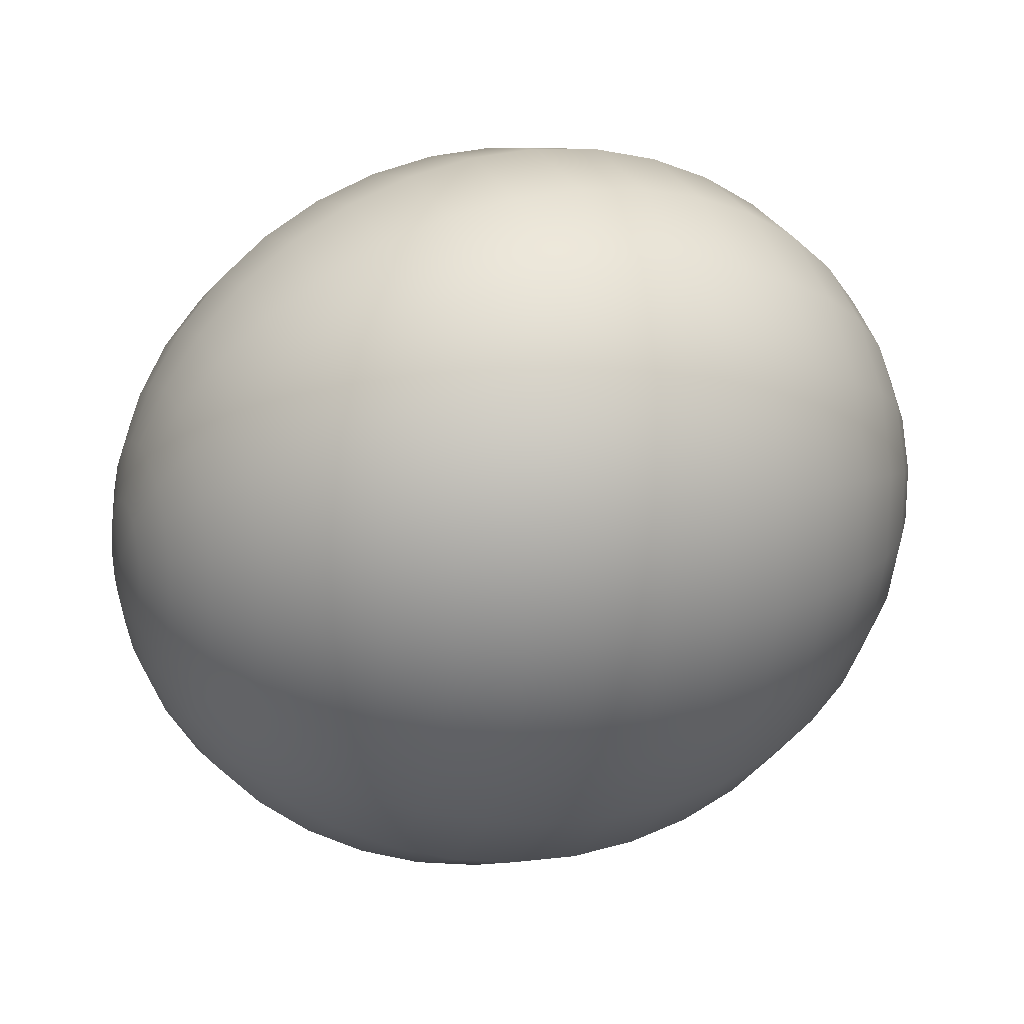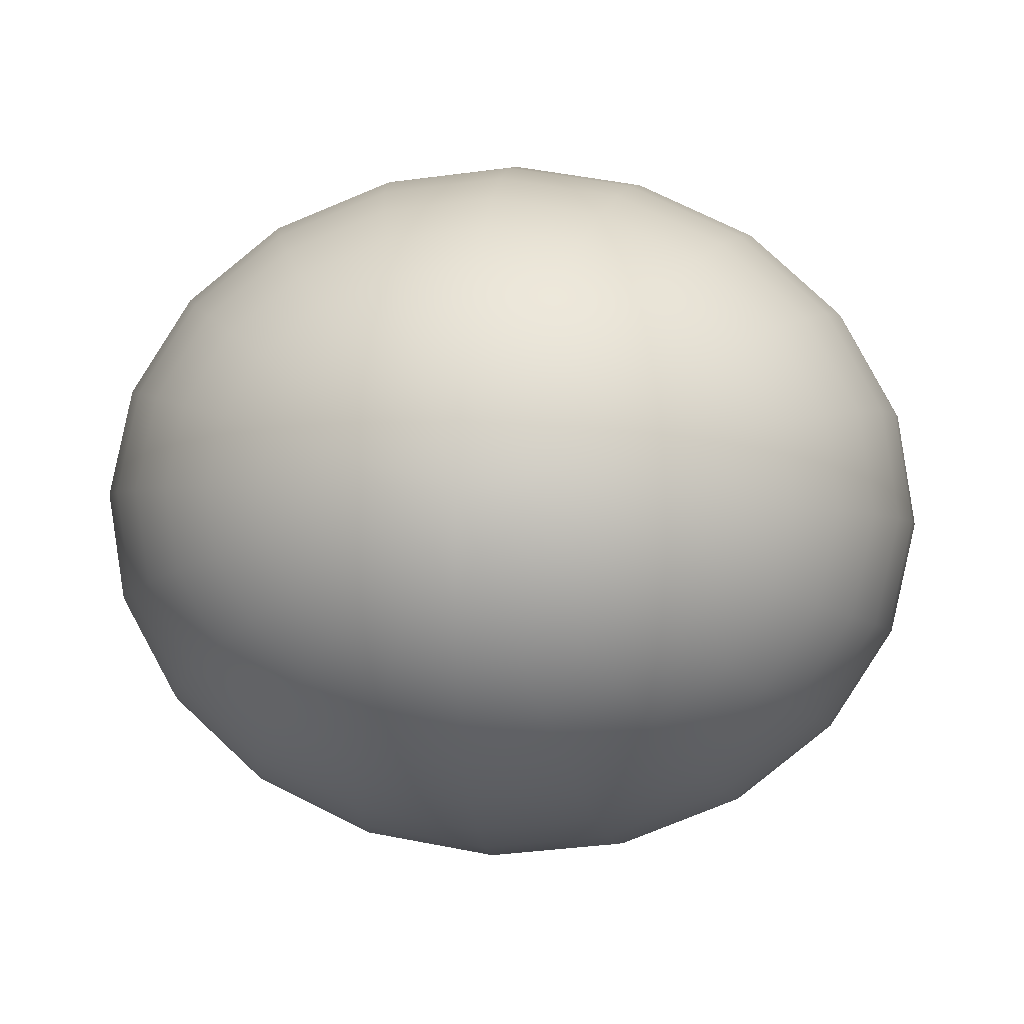
<metadata>
{"format":"obj","ext":"obj","renderer":"f3d","projection":"perspective","resolution":1024,"background":"white","views":[{"elev":-33.2,"azim":-14.0,"up":"+Y"},{"elev":14.1,"azim":97.1,"up":"+Y"}]}
</metadata>
<code>
g default
v 5.877 1.292 -0.2112
v 5.853 1.371 -0.4018
v 5.816 1.495 -0.553
v 5.769 1.651 -0.6501
v 5.717 1.824 -0.6836
v 5.665 1.997 -0.6501
v 5.618 2.153 -0.553
v 5.581 2.277 -0.4018
v 5.557 2.357 -0.2112
v 5.548 2.384 0
v 5.557 2.357 0.2112
v 5.581 2.277 0.4018
v 5.618 2.153 0.553
v 5.665 1.997 0.6501
v 5.717 1.824 0.6836
v 5.769 1.651 0.6501
v 5.816 1.495 0.553
v 5.853 1.371 0.4018
v 5.877 1.292 0.2112
v 5.885 1.264 0
v 6.186 0.8186 -0.4173
v 6.139 0.9756 -0.7937
v 6.066 1.22 -1.092
v 5.973 1.529 -1.284
v 5.87 1.87 -1.35
v 5.767 2.212 -1.284
v 5.675 2.52 -1.092
v 5.601 2.765 -0.7937
v 5.554 2.922 -0.4173
v 5.537 2.976 0
v 5.554 2.922 0.4173
v 5.601 2.765 0.7937
v 5.675 2.52 1.092
v 5.767 2.212 1.284
v 5.87 1.87 1.35
v 5.973 1.529 1.284
v 6.066 1.22 1.092
v 6.139 0.9756 0.7937
v 6.186 0.8186 0.4173
v 6.203 0.7644 0
v 6.586 0.4007 -0.613
v 6.517 0.6315 -1.166
v 6.408 0.9909 -1.605
v 6.272 1.444 -1.887
v 6.121 1.946 -1.984
v 5.97 2.448 -1.887
v 5.834 2.901 -1.605
v 5.726 3.26 -1.166
v 5.657 3.491 -0.613
v 5.633 3.57 0
v 5.657 3.491 0.613
v 5.726 3.26 1.166
v 5.834 2.901 1.605
v 5.97 2.448 1.887
v 6.121 1.946 1.984
v 6.272 1.444 1.887
v 6.408 0.9909 1.605
v 6.517 0.6315 1.166
v 6.586 0.4007 0.613
v 6.61 0.3212 0
v 7.066 0.04859 -0.7937
v 6.976 0.3473 -1.51
v 6.836 0.8127 -2.078
v 6.66 1.399 -2.443
v 6.464 2.049 -2.568
v 6.269 2.699 -2.443
v 6.093 3.285 -2.078
v 5.953 3.751 -1.51
v 5.863 4.049 -0.7937
v 5.832 4.152 0
v 5.863 4.049 0.7937
v 5.953 3.751 1.51
v 6.093 3.285 2.078
v 6.269 2.699 2.443
v 6.464 2.049 2.568
v 6.66 1.399 2.443
v 6.836 0.8127 2.078
v 6.976 0.3473 1.51
v 7.066 0.04859 0.7937
v 7.097 -0.05436 0
v 7.615 -0.2292 -0.9548
v 7.507 0.1302 -1.816
v 7.338 0.69 -2.5
v 7.126 1.395 -2.939
v 6.891 2.177 -3.09
v 6.656 2.959 -2.939
v 6.443 3.665 -2.5
v 6.275 4.224 -1.816
v 6.167 4.584 -0.9548
v 6.13 4.708 0
v 6.167 4.584 0.9548
v 6.275 4.224 1.816
v 6.443 3.665 2.5
v 6.656 2.959 2.939
v 6.891 2.177 3.09
v 7.126 1.395 2.939
v 7.338 0.69 2.5
v 7.507 0.1302 1.816
v 7.615 -0.2292 0.9548
v 7.652 -0.3531 0
v 8.218 -0.4259 -1.092
v 8.095 -0.0147 -2.078
v 7.902 0.6258 -2.86
v 7.659 1.433 -3.362
v 7.39 2.327 -3.535
v 7.121 3.222 -3.362
v 6.878 4.029 -2.86
v 6.686 4.67 -2.078
v 6.562 5.081 -1.092
v 6.519 5.223 0
v 6.562 5.081 1.092
v 6.686 4.67 2.078
v 6.878 4.029 2.86
v 7.121 3.222 3.362
v 7.39 2.327 3.535
v 7.659 1.433 3.362
v 7.902 0.6258 2.86
v 8.095 -0.0147 2.078
v 8.218 -0.4259 1.092
v 8.261 -0.5676 0
v 8.862 -0.5366 -1.203
v 8.726 -0.08368 -2.288
v 8.514 0.6217 -3.15
v 8.246 1.511 -3.703
v 7.95 2.496 -3.893
v 7.654 3.481 -3.703
v 7.386 4.37 -3.15
v 7.174 5.075 -2.288
v 7.038 5.528 -1.203
v 6.991 5.684 0
v 7.038 5.528 1.203
v 7.174 5.075 2.288
v 7.386 4.37 3.15
v 7.654 3.481 3.703
v 7.95 2.496 3.893
v 8.246 1.511 3.703
v 8.514 0.6217 3.15
v 8.726 -0.08368 2.288
v 8.862 -0.5366 1.203
v 8.909 -0.6926 0
v 9.53 -0.5585 -1.284
v 9.385 -0.07507 -2.443
v 9.158 0.6779 -3.362
v 8.873 1.627 -3.952
v 8.557 2.678 -4.156
v 8.24 3.73 -3.952
v 7.955 4.679 -3.362
v 7.728 5.432 -2.443
v 7.583 5.915 -1.284
v 7.533 6.082 0
v 7.583 5.915 1.284
v 7.728 5.432 2.443
v 7.955 4.679 3.362
v 8.24 3.73 3.952
v 8.557 2.678 4.156
v 8.873 1.627 3.952
v 9.158 0.6779 3.362
v 9.385 -0.07507 2.443
v 9.53 -0.5585 1.284
v 9.58 -0.725 0
v 10.21 -0.4911 -1.334
v 10.06 0.01091 -2.537
v 9.82 0.7928 -3.492
v 9.524 1.778 -4.105
v 9.195 2.87 -4.316
v 8.867 3.963 -4.105
v 8.57 4.948 -3.492
v 8.335 5.73 -2.537
v 8.184 6.232 -1.334
v 8.132 6.405 0
v 8.184 6.232 1.334
v 8.335 5.73 2.537
v 8.57 4.948 3.492
v 8.867 3.963 4.105
v 9.195 2.87 4.316
v 9.524 1.778 4.105
v 9.82 0.7928 3.492
v 10.06 0.01091 2.537
v 10.21 -0.4911 1.334
v 10.26 -0.6641 0
v 10.87 -0.3361 -1.35
v 10.72 0.1721 -2.568
v 10.48 0.9638 -3.535
v 10.18 1.961 -4.156
v 9.85 3.067 -4.37
v 9.517 4.173 -4.156
v 9.217 5.171 -3.535
v 8.979 5.962 -2.568
v 8.826 6.471 -1.35
v 8.773 6.646 0
v 8.826 6.471 1.35
v 8.979 5.962 2.568
v 9.217 5.171 3.535
v 9.517 4.173 4.156
v 9.85 3.067 4.37
v 10.18 1.961 4.156
v 10.48 0.9638 3.535
v 10.72 0.1721 2.568
v 10.87 -0.3361 1.35
v 10.93 -0.5113 0
v 11.52 -0.09736 -1.334
v 11.36 0.4047 -2.537
v 11.13 1.187 -3.492
v 10.83 2.172 -4.105
v 10.5 3.264 -4.316
v 10.18 4.356 -4.105
v 9.879 5.342 -3.492
v 9.644 6.124 -2.537
v 9.493 6.626 -1.334
v 9.441 6.799 0
v 9.493 6.626 1.334
v 9.644 6.124 2.537
v 9.879 5.342 3.492
v 10.18 4.356 4.105
v 10.5 3.264 4.316
v 10.83 2.172 4.105
v 11.13 1.187 3.492
v 11.36 0.4047 2.537
v 11.52 -0.09736 1.334
v 11.57 -0.2703 0
v 12.12 0.2193 -1.284
v 11.97 0.7028 -2.443
v 11.74 1.456 -3.362
v 11.46 2.404 -3.952
v 11.14 3.456 -4.156
v 10.83 4.508 -3.952
v 10.54 5.457 -3.362
v 10.31 6.209 -2.443
v 10.17 6.693 -1.284
v 10.12 6.859 0
v 10.17 6.693 1.284
v 10.31 6.209 2.443
v 10.54 5.457 3.362
v 10.83 4.508 3.952
v 11.14 3.456 4.156
v 11.46 2.404 3.952
v 11.74 1.456 3.362
v 11.97 0.7028 2.443
v 12.12 0.2193 1.284
v 12.17 0.05278 0
v 12.66 0.6062 -1.203
v 12.53 1.059 -2.288
v 12.31 1.764 -3.15
v 12.05 2.653 -3.703
v 11.75 3.639 -3.893
v 11.45 4.624 -3.703
v 11.19 5.513 -3.15
v 10.97 6.218 -2.288
v 10.84 6.671 -1.203
v 10.79 6.827 0
v 10.84 6.671 1.203
v 10.97 6.218 2.288
v 11.19 5.513 3.15
v 11.45 4.624 3.703
v 11.75 3.639 3.893
v 12.05 2.653 3.703
v 12.31 1.764 3.15
v 12.53 1.059 2.288
v 12.66 0.6062 1.203
v 12.71 0.4501 0
v 13.14 1.054 -1.092
v 13.01 1.465 -2.078
v 12.82 2.105 -2.86
v 12.58 2.912 -3.362
v 12.31 3.807 -3.535
v 12.04 4.702 -3.362
v 11.8 5.509 -2.86
v 11.6 6.149 -2.078
v 11.48 6.56 -1.092
v 11.44 6.702 0
v 11.48 6.56 1.092
v 11.6 6.149 2.078
v 11.8 5.509 2.86
v 12.04 4.702 3.362
v 12.31 3.807 3.535
v 12.58 2.912 3.362
v 12.82 2.105 2.86
v 13.01 1.465 2.078
v 13.14 1.054 1.092
v 13.18 0.9119 0
v 13.53 1.551 -0.9548
v 13.42 1.91 -1.816
v 13.26 2.47 -2.5
v 13.04 3.175 -2.939
v 12.81 3.957 -3.09
v 12.57 4.739 -2.939
v 12.36 5.444 -2.5
v 12.19 6.004 -1.816
v 12.08 6.364 -0.9548
v 12.05 6.488 0
v 12.08 6.364 0.9548
v 12.19 6.004 1.816
v 12.36 5.444 2.5
v 12.57 4.739 2.939
v 12.81 3.957 3.09
v 13.04 3.175 2.939
v 13.26 2.47 2.5
v 13.42 1.91 1.816
v 13.53 1.551 0.9548
v 13.57 1.427 0
v 13.84 2.085 -0.7937
v 13.75 2.384 -1.51
v 13.61 2.849 -2.078
v 13.43 3.435 -2.443
v 13.23 4.085 -2.568
v 13.04 4.735 -2.443
v 12.86 5.322 -2.078
v 12.72 5.787 -1.51
v 12.63 6.086 -0.7937
v 12.6 6.189 0
v 12.63 6.086 0.7937
v 12.72 5.787 1.51
v 12.86 5.322 2.078
v 13.04 4.735 2.443
v 13.23 4.085 2.568
v 13.43 3.435 2.443
v 13.61 2.849 2.078
v 13.75 2.384 1.51
v 13.84 2.085 0.7937
v 13.87 1.982 0
v 14.04 2.643 -0.613
v 13.97 2.874 -1.166
v 13.87 3.234 -1.605
v 13.73 3.687 -1.887
v 13.58 4.189 -1.984
v 13.43 4.691 -1.887
v 13.29 5.144 -1.605
v 13.18 5.503 -1.166
v 13.11 5.734 -0.613
v 13.09 5.813 0
v 13.11 5.734 0.613
v 13.18 5.503 1.166
v 13.29 5.144 1.605
v 13.43 4.691 1.887
v 13.58 4.189 1.984
v 13.73 3.687 1.887
v 13.87 3.234 1.605
v 13.97 2.874 1.166
v 14.04 2.643 0.613
v 14.07 2.564 0
v 14.15 3.212 -0.4173
v 14.1 3.37 -0.7937
v 14.02 3.614 -1.092
v 13.93 3.922 -1.284
v 13.83 4.264 -1.35
v 13.73 4.606 -1.284
v 13.63 4.914 -1.092
v 13.56 5.159 -0.7937
v 13.51 5.316 -0.4173
v 13.5 5.37 0
v 13.51 5.316 0.4173
v 13.56 5.159 0.7937
v 13.63 4.914 1.092
v 13.73 4.606 1.284
v 13.83 4.264 1.35
v 13.93 3.922 1.284
v 14.02 3.614 1.092
v 14.1 3.37 0.7937
v 14.15 3.212 0.4173
v 14.16 3.158 0
v 14.14 3.778 -0.2112
v 14.12 3.857 -0.4018
v 14.08 3.981 -0.553
v 14.03 4.137 -0.6501
v 13.98 4.31 -0.6836
v 13.93 4.483 -0.6501
v 13.88 4.639 -0.553
v 13.85 4.763 -0.4018
v 13.82 4.843 -0.2112
v 13.81 4.87 0
v 13.82 4.843 0.2112
v 13.85 4.763 0.4018
v 13.88 4.639 0.553
v 13.93 4.483 0.6501
v 13.98 4.31 0.6836
v 14.03 4.137 0.6501
v 14.08 3.981 0.553
v 14.12 3.857 0.4018
v 14.14 3.778 0.2112
v 14.15 3.75 0
v 5.665 1.809 0
v 14.03 4.326 0
g arm_L
f 1 2 21
f 21 2 22
f 2 3 22
f 22 3 23
f 3 4 23
f 23 4 24
f 4 5 24
f 24 5 25
f 6 26 5
f 5 26 25
f 7 27 6
f 6 27 26
f 8 28 7
f 7 28 27
f 9 29 8
f 8 29 28
f 10 30 9
f 9 30 29
f 10 11 30
f 30 11 31
f 11 12 31
f 31 12 32
f 12 13 32
f 32 13 33
f 13 14 33
f 33 14 34
f 14 15 34
f 34 15 35
f 16 36 15
f 15 36 35
f 17 37 16
f 16 37 36
f 18 38 17
f 17 38 37
f 19 39 18
f 18 39 38
f 20 40 19
f 19 40 39
f 20 1 40
f 40 1 21
f 21 22 41
f 41 22 42
f 22 23 42
f 42 23 43
f 23 24 43
f 43 24 44
f 24 25 44
f 44 25 45
f 26 46 25
f 25 46 45
f 27 47 26
f 26 47 46
f 28 48 27
f 27 48 47
f 29 49 28
f 28 49 48
f 30 50 29
f 29 50 49
f 30 31 50
f 50 31 51
f 31 32 51
f 51 32 52
f 32 33 52
f 52 33 53
f 33 34 53
f 53 34 54
f 34 35 54
f 54 35 55
f 36 56 35
f 35 56 55
f 37 57 36
f 36 57 56
f 38 58 37
f 37 58 57
f 39 59 38
f 38 59 58
f 40 60 39
f 39 60 59
f 40 21 60
f 60 21 41
f 41 42 61
f 61 42 62
f 42 43 62
f 62 43 63
f 43 44 63
f 63 44 64
f 44 45 64
f 64 45 65
f 46 66 45
f 45 66 65
f 47 67 46
f 46 67 66
f 48 68 47
f 47 68 67
f 49 69 48
f 48 69 68
f 50 70 49
f 49 70 69
f 50 51 70
f 70 51 71
f 51 52 71
f 71 52 72
f 52 53 72
f 72 53 73
f 53 54 73
f 73 54 74
f 54 55 74
f 74 55 75
f 56 76 55
f 55 76 75
f 57 77 56
f 56 77 76
f 58 78 57
f 57 78 77
f 59 79 58
f 58 79 78
f 60 80 59
f 59 80 79
f 60 41 80
f 80 41 61
f 61 62 81
f 81 62 82
f 62 63 82
f 82 63 83
f 63 64 83
f 83 64 84
f 64 65 84
f 84 65 85
f 66 86 65
f 65 86 85
f 67 87 66
f 66 87 86
f 68 88 67
f 67 88 87
f 69 89 68
f 68 89 88
f 70 90 69
f 69 90 89
f 70 71 90
f 90 71 91
f 71 72 91
f 91 72 92
f 72 73 92
f 92 73 93
f 73 74 93
f 93 74 94
f 74 75 94
f 94 75 95
f 76 96 75
f 75 96 95
f 77 97 76
f 76 97 96
f 78 98 77
f 77 98 97
f 79 99 78
f 78 99 98
f 80 100 79
f 79 100 99
f 80 61 100
f 100 61 81
f 81 82 101
f 101 82 102
f 82 83 102
f 102 83 103
f 83 84 103
f 103 84 104
f 84 85 104
f 104 85 105
f 86 106 85
f 85 106 105
f 87 107 86
f 86 107 106
f 88 108 87
f 87 108 107
f 89 109 88
f 88 109 108
f 90 110 89
f 89 110 109
f 90 91 110
f 110 91 111
f 91 92 111
f 111 92 112
f 92 93 112
f 112 93 113
f 93 94 113
f 113 94 114
f 94 95 114
f 114 95 115
f 96 116 95
f 95 116 115
f 97 117 96
f 96 117 116
f 98 118 97
f 97 118 117
f 99 119 98
f 98 119 118
f 100 120 99
f 99 120 119
f 100 81 120
f 120 81 101
f 101 102 121
f 121 102 122
f 102 103 122
f 122 103 123
f 103 104 123
f 123 104 124
f 104 105 124
f 124 105 125
f 106 126 105
f 105 126 125
f 107 127 106
f 106 127 126
f 108 128 107
f 107 128 127
f 109 129 108
f 108 129 128
f 110 130 109
f 109 130 129
f 110 111 130
f 130 111 131
f 111 112 131
f 131 112 132
f 112 113 132
f 132 113 133
f 113 114 133
f 133 114 134
f 114 115 134
f 134 115 135
f 116 136 115
f 115 136 135
f 117 137 116
f 116 137 136
f 118 138 117
f 117 138 137
f 119 139 118
f 118 139 138
f 120 140 119
f 119 140 139
f 120 101 140
f 140 101 121
f 121 122 141
f 141 122 142
f 122 123 142
f 142 123 143
f 123 124 143
f 143 124 144
f 124 125 144
f 144 125 145
f 126 146 125
f 125 146 145
f 127 147 126
f 126 147 146
f 128 148 127
f 127 148 147
f 129 149 128
f 128 149 148
f 130 150 129
f 129 150 149
f 130 131 150
f 150 131 151
f 131 132 151
f 151 132 152
f 132 133 152
f 152 133 153
f 133 134 153
f 153 134 154
f 134 135 154
f 154 135 155
f 136 156 135
f 135 156 155
f 137 157 136
f 136 157 156
f 138 158 137
f 137 158 157
f 139 159 138
f 138 159 158
f 140 160 139
f 139 160 159
f 140 121 160
f 160 121 141
f 141 142 161
f 161 142 162
f 142 143 162
f 162 143 163
f 143 144 163
f 163 144 164
f 144 145 164
f 164 145 165
f 146 166 145
f 145 166 165
f 147 167 146
f 146 167 166
f 148 168 147
f 147 168 167
f 149 169 148
f 148 169 168
f 150 170 149
f 149 170 169
f 150 151 170
f 170 151 171
f 151 152 171
f 171 152 172
f 152 153 172
f 172 153 173
f 153 154 173
f 173 154 174
f 154 155 174
f 174 155 175
f 156 176 155
f 155 176 175
f 157 177 156
f 156 177 176
f 158 178 157
f 157 178 177
f 159 179 158
f 158 179 178
f 160 180 159
f 159 180 179
f 160 141 180
f 180 141 161
f 161 162 181
f 181 162 182
f 162 163 182
f 182 163 183
f 163 164 183
f 183 164 184
f 164 165 184
f 184 165 185
f 166 186 165
f 165 186 185
f 167 187 166
f 166 187 186
f 168 188 167
f 167 188 187
f 169 189 168
f 168 189 188
f 170 190 169
f 169 190 189
f 170 171 190
f 190 171 191
f 171 172 191
f 191 172 192
f 172 173 192
f 192 173 193
f 173 174 193
f 193 174 194
f 174 175 194
f 194 175 195
f 176 196 175
f 175 196 195
f 177 197 176
f 176 197 196
f 178 198 177
f 177 198 197
f 179 199 178
f 178 199 198
f 180 200 179
f 179 200 199
f 180 161 200
f 200 161 181
f 182 202 181
f 181 202 201
f 183 203 182
f 182 203 202
f 184 204 183
f 183 204 203
f 185 205 184
f 184 205 204
f 185 186 205
f 205 186 206
f 186 187 206
f 206 187 207
f 187 188 207
f 207 188 208
f 188 189 208
f 208 189 209
f 189 190 209
f 209 190 210
f 191 211 190
f 190 211 210
f 192 212 191
f 191 212 211
f 193 213 192
f 192 213 212
f 194 214 193
f 193 214 213
f 195 215 194
f 194 215 214
f 195 196 215
f 215 196 216
f 196 197 216
f 216 197 217
f 197 198 217
f 217 198 218
f 198 199 218
f 218 199 219
f 199 200 219
f 219 200 220
f 181 201 200
f 200 201 220
f 202 222 201
f 201 222 221
f 203 223 202
f 202 223 222
f 204 224 203
f 203 224 223
f 205 225 204
f 204 225 224
f 205 206 225
f 225 206 226
f 206 207 226
f 226 207 227
f 207 208 227
f 227 208 228
f 208 209 228
f 228 209 229
f 209 210 229
f 229 210 230
f 211 231 210
f 210 231 230
f 212 232 211
f 211 232 231
f 213 233 212
f 212 233 232
f 214 234 213
f 213 234 233
f 215 235 214
f 214 235 234
f 215 216 235
f 235 216 236
f 216 217 236
f 236 217 237
f 217 218 237
f 237 218 238
f 218 219 238
f 238 219 239
f 219 220 239
f 239 220 240
f 201 221 220
f 220 221 240
f 222 242 221
f 221 242 241
f 223 243 222
f 222 243 242
f 224 244 223
f 223 244 243
f 225 245 224
f 224 245 244
f 225 226 245
f 245 226 246
f 226 227 246
f 246 227 247
f 227 228 247
f 247 228 248
f 228 229 248
f 248 229 249
f 229 230 249
f 249 230 250
f 231 251 230
f 230 251 250
f 232 252 231
f 231 252 251
f 233 253 232
f 232 253 252
f 234 254 233
f 233 254 253
f 235 255 234
f 234 255 254
f 235 236 255
f 255 236 256
f 236 237 256
f 256 237 257
f 237 238 257
f 257 238 258
f 238 239 258
f 258 239 259
f 239 240 259
f 259 240 260
f 221 241 240
f 240 241 260
f 242 262 241
f 241 262 261
f 243 263 242
f 242 263 262
f 244 264 243
f 243 264 263
f 245 265 244
f 244 265 264
f 245 246 265
f 265 246 266
f 246 247 266
f 266 247 267
f 247 248 267
f 267 248 268
f 248 249 268
f 268 249 269
f 249 250 269
f 269 250 270
f 251 271 250
f 250 271 270
f 252 272 251
f 251 272 271
f 253 273 252
f 252 273 272
f 254 274 253
f 253 274 273
f 255 275 254
f 254 275 274
f 255 256 275
f 275 256 276
f 256 257 276
f 276 257 277
f 257 258 277
f 277 258 278
f 258 259 278
f 278 259 279
f 259 260 279
f 279 260 280
f 241 261 260
f 260 261 280
f 262 282 261
f 261 282 281
f 263 283 262
f 262 283 282
f 264 284 263
f 263 284 283
f 265 285 264
f 264 285 284
f 265 266 285
f 285 266 286
f 266 267 286
f 286 267 287
f 267 268 287
f 287 268 288
f 268 269 288
f 288 269 289
f 269 270 289
f 289 270 290
f 271 291 270
f 270 291 290
f 272 292 271
f 271 292 291
f 273 293 272
f 272 293 292
f 274 294 273
f 273 294 293
f 275 295 274
f 274 295 294
f 275 276 295
f 295 276 296
f 276 277 296
f 296 277 297
f 277 278 297
f 297 278 298
f 278 279 298
f 298 279 299
f 279 280 299
f 299 280 300
f 261 281 280
f 280 281 300
f 282 302 281
f 281 302 301
f 283 303 282
f 282 303 302
f 284 304 283
f 283 304 303
f 285 305 284
f 284 305 304
f 285 286 305
f 305 286 306
f 286 287 306
f 306 287 307
f 287 288 307
f 307 288 308
f 288 289 308
f 308 289 309
f 289 290 309
f 309 290 310
f 291 311 290
f 290 311 310
f 292 312 291
f 291 312 311
f 293 313 292
f 292 313 312
f 294 314 293
f 293 314 313
f 295 315 294
f 294 315 314
f 295 296 315
f 315 296 316
f 296 297 316
f 316 297 317
f 297 298 317
f 317 298 318
f 298 299 318
f 318 299 319
f 299 300 319
f 319 300 320
f 281 301 300
f 300 301 320
f 302 322 301
f 301 322 321
f 303 323 302
f 302 323 322
f 304 324 303
f 303 324 323
f 305 325 304
f 304 325 324
f 305 306 325
f 325 306 326
f 306 307 326
f 326 307 327
f 307 308 327
f 327 308 328
f 308 309 328
f 328 309 329
f 309 310 329
f 329 310 330
f 311 331 310
f 310 331 330
f 312 332 311
f 311 332 331
f 313 333 312
f 312 333 332
f 314 334 313
f 313 334 333
f 315 335 314
f 314 335 334
f 315 316 335
f 335 316 336
f 316 317 336
f 336 317 337
f 317 318 337
f 337 318 338
f 318 319 338
f 338 319 339
f 319 320 339
f 339 320 340
f 301 321 320
f 320 321 340
f 322 342 321
f 321 342 341
f 323 343 322
f 322 343 342
f 324 344 323
f 323 344 343
f 325 345 324
f 324 345 344
f 325 326 345
f 345 326 346
f 326 327 346
f 346 327 347
f 327 328 347
f 347 328 348
f 328 329 348
f 348 329 349
f 329 330 349
f 349 330 350
f 331 351 330
f 330 351 350
f 332 352 331
f 331 352 351
f 333 353 332
f 332 353 352
f 334 354 333
f 333 354 353
f 335 355 334
f 334 355 354
f 335 336 355
f 355 336 356
f 336 337 356
f 356 337 357
f 337 338 357
f 357 338 358
f 338 339 358
f 358 339 359
f 339 340 359
f 359 340 360
f 321 341 340
f 340 341 360
f 342 362 341
f 341 362 361
f 343 363 342
f 342 363 362
f 344 364 343
f 343 364 363
f 345 365 344
f 344 365 364
f 345 346 365
f 365 346 366
f 346 347 366
f 366 347 367
f 347 348 367
f 367 348 368
f 348 349 368
f 368 349 369
f 349 350 369
f 369 350 370
f 351 371 350
f 350 371 370
f 352 372 351
f 351 372 371
f 353 373 352
f 352 373 372
f 354 374 353
f 353 374 373
f 355 375 354
f 354 375 374
f 355 356 375
f 375 356 376
f 356 357 376
f 376 357 377
f 357 358 377
f 377 358 378
f 358 359 378
f 378 359 379
f 359 360 379
f 379 360 380
f 341 361 360
f 360 361 380
f 2 1 381
f 3 2 381
f 4 3 381
f 5 4 381
f 6 5 381
f 7 6 381
f 8 7 381
f 9 8 381
f 10 9 381
f 11 10 381
f 12 11 381
f 13 12 381
f 14 13 381
f 15 14 381
f 16 15 381
f 17 16 381
f 18 17 381
f 19 18 381
f 20 19 381
f 1 20 381
f 361 362 382
f 362 363 382
f 363 364 382
f 364 365 382
f 365 366 382
f 366 367 382
f 367 368 382
f 368 369 382
f 369 370 382
f 370 371 382
f 371 372 382
f 372 373 382
f 373 374 382
f 374 375 382
f 375 376 382
f 376 377 382
f 377 378 382
f 378 379 382
f 379 380 382
f 380 361 382

</code>
